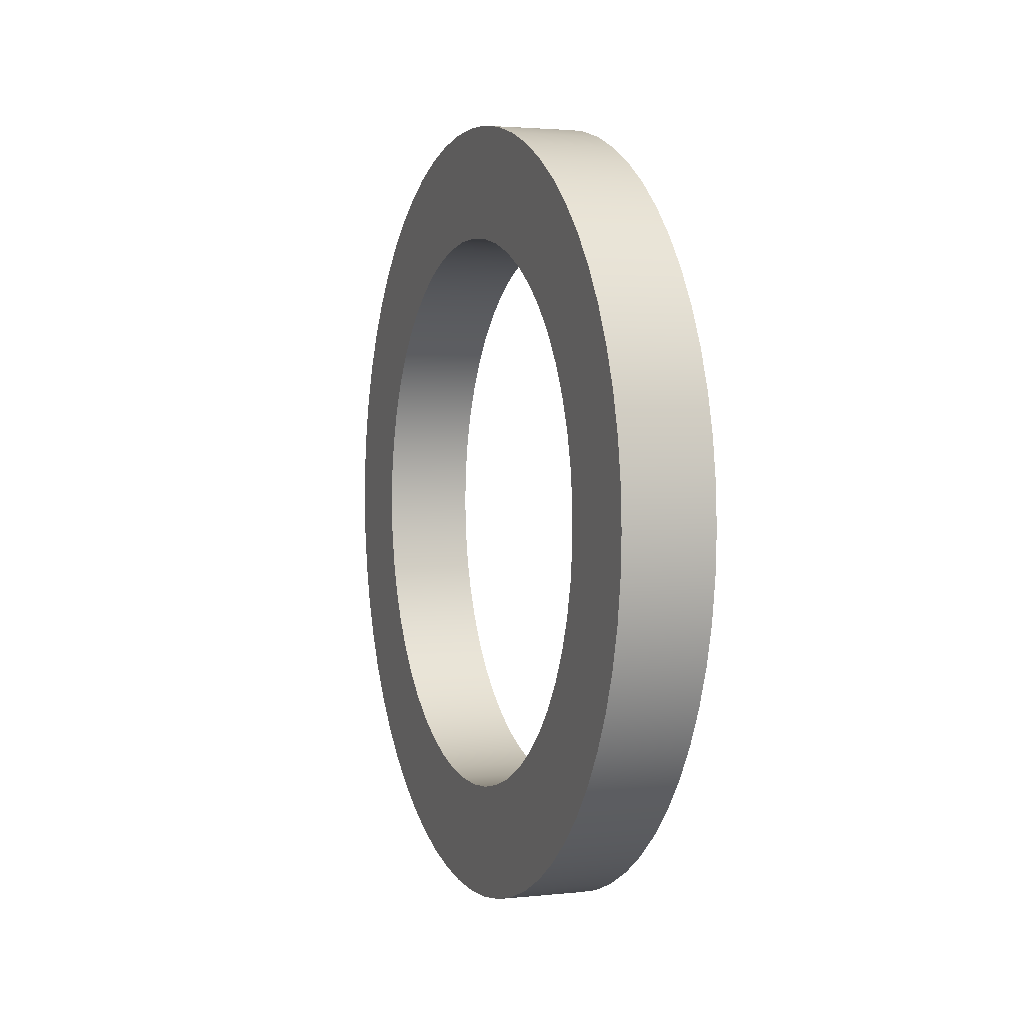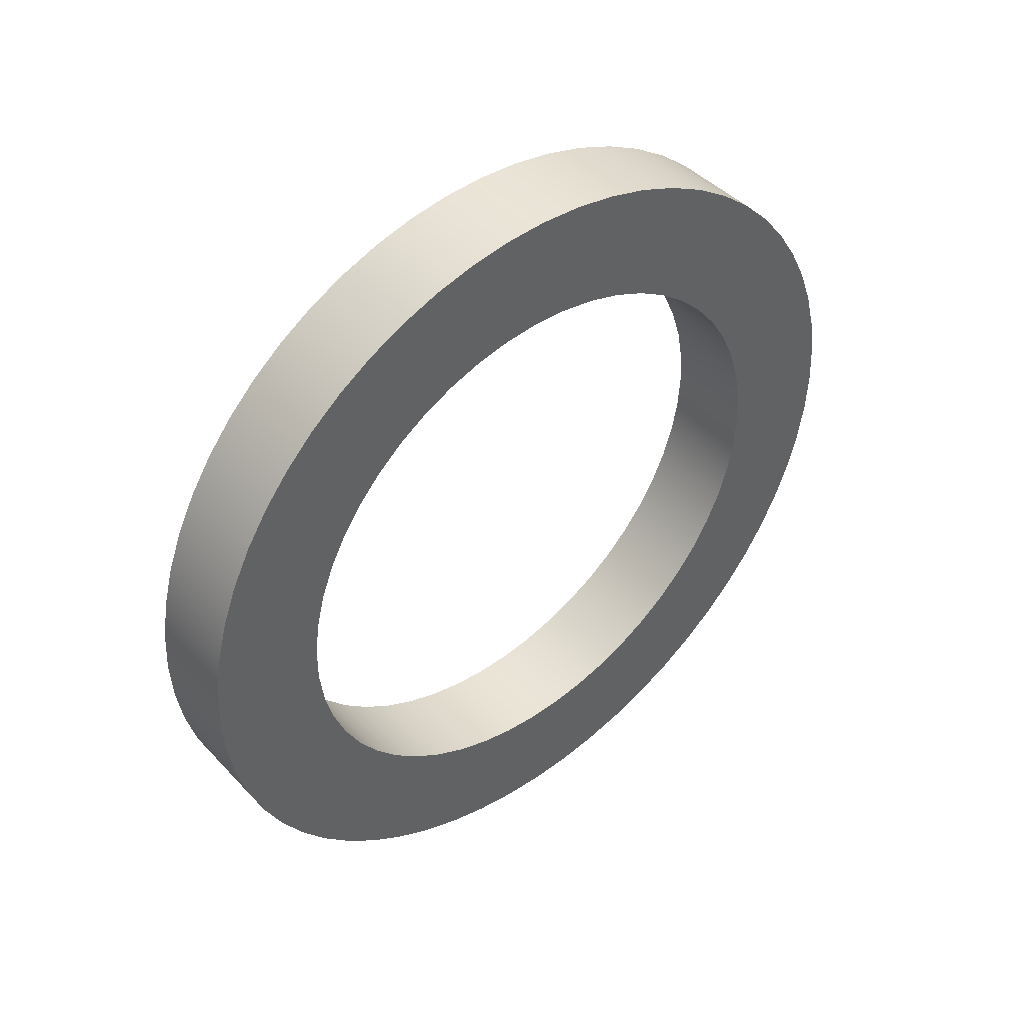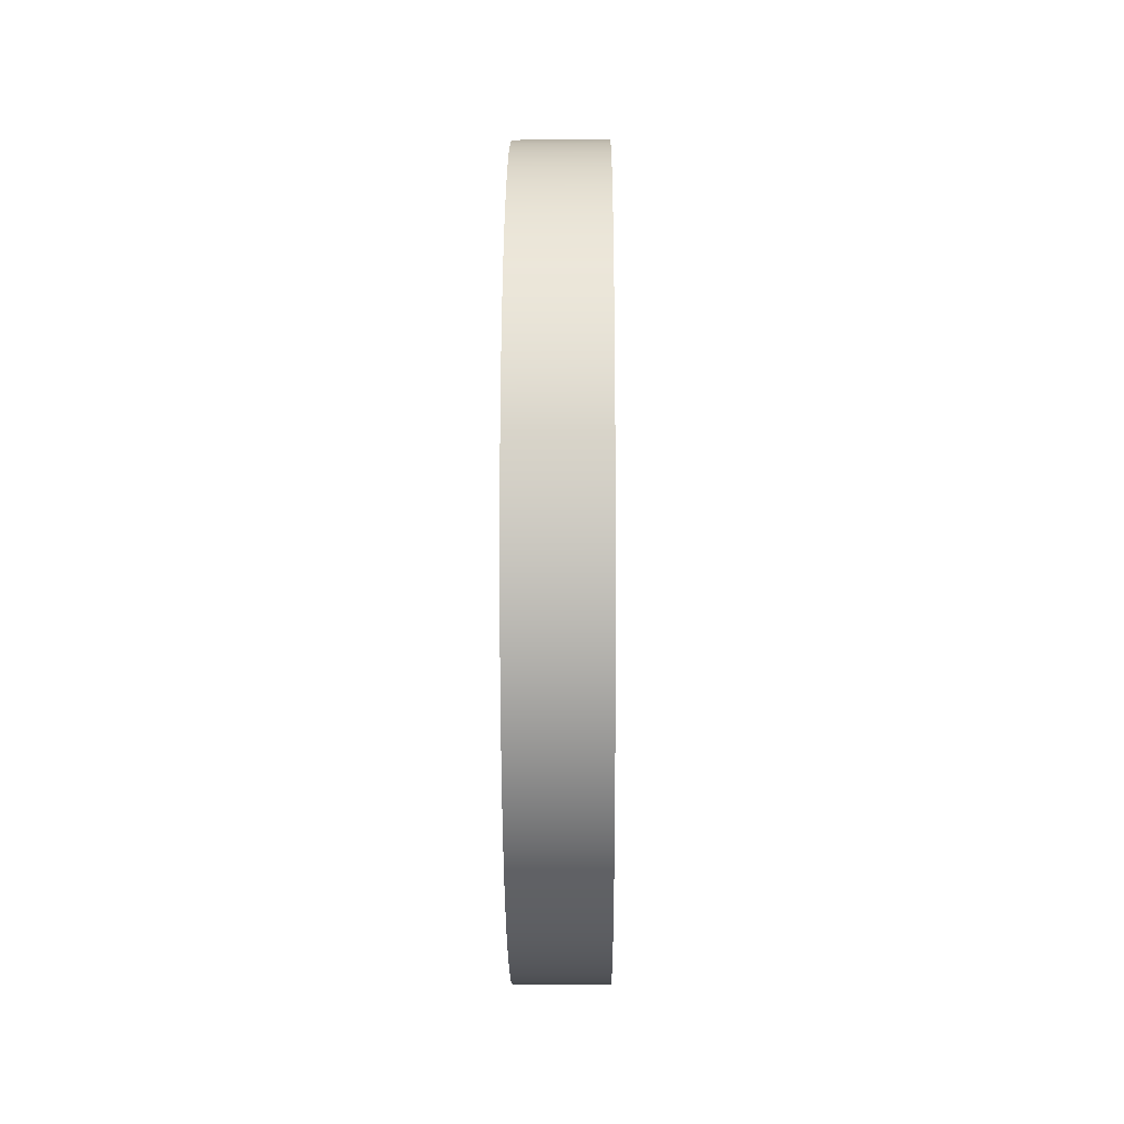
<metadata>
{"format":"obj","ext":"obj","renderer":"f3d","projection":"perspective","resolution":1024,"background":"white","views":[{"elev":2.6,"azim":159.8,"up":"+Y"},{"elev":43.9,"azim":-129.6,"up":"+Y"},{"elev":-5.7,"azim":-179.5,"up":"+Z"}]}
</metadata>
<code>
v 0.508 -1.944e-16 1.587
v 0.508 -0.1951 1.575
v 0.508 -0.3872 1.54
v 0.508 -0.5735 1.48
v 0.508 -0.751 1.399
v 0.508 -0.9172 1.296
v 0.508 -1.069 1.173
v 0.508 -1.206 1.033
v 0.508 -1.323 0.8769
v 0.508 -1.421 0.7076
v 0.508 -1.497 0.5276
v 0.508 -1.551 0.3396
v 0.508 -1.581 0.1465
v 0.508 -1.587 -0.04889
v 0.508 -1.569 -0.2435
v 0.508 -1.527 -0.4344
v 0.508 -1.462 -0.6188
v 0.508 -1.375 -0.7937
v 0.508 -1.267 -0.9567
v 0.508 -1.14 -1.105
v 0.508 -0.9952 -1.237
v 0.508 -0.8357 -1.35
v 0.508 -0.6635 -1.442
v 0.508 -0.4813 -1.513
v 0.508 -0.2917 -1.56
v 0.508 -0.09773 -1.584
v 0.508 0.09773 -1.584
v 0.508 0.2917 -1.56
v 0.508 0.4813 -1.513
v 0.508 0.6635 -1.442
v 0.508 0.8357 -1.35
v 0.508 0.9952 -1.237
v 0.508 1.14 -1.105
v 0.508 1.267 -0.9567
v 0.508 1.375 -0.7937
v 0.508 1.462 -0.6188
v 0.508 1.527 -0.4344
v 0.508 1.569 -0.2435
v 0.508 1.587 -0.04889
v 0.508 1.581 0.1465
v 0.508 1.551 0.3396
v 0.508 1.497 0.5276
v 0.508 1.421 0.7076
v 0.508 1.323 0.8769
v 0.508 1.206 1.033
v 0.508 1.069 1.173
v 0.508 0.9172 1.296
v 0.508 0.751 1.399
v 0.508 0.5735 1.48
v 0.508 0.3872 1.54
v 0.508 0.1951 1.575
v 0 -1.944e-16 1.587
v 0 0.1951 1.575
v 0 0.3872 1.54
v 0 0.5735 1.48
v 0 0.751 1.399
v 0 0.9172 1.296
v 0 1.069 1.173
v 0 1.206 1.033
v 0 1.323 0.8769
v 0 1.421 0.7076
v 0 1.497 0.5276
v 0 1.551 0.3396
v 0 1.581 0.1465
v 0 1.587 -0.04889
v 0 1.569 -0.2435
v 0 1.527 -0.4344
v 0 1.462 -0.6188
v 0 1.375 -0.7937
v 0 1.267 -0.9567
v 0 1.14 -1.105
v 0 0.9952 -1.237
v 0 0.8357 -1.35
v 0 0.6635 -1.442
v 0 0.4813 -1.513
v 0 0.2917 -1.56
v 0 0.09773 -1.584
v 0 -0.09773 -1.584
v 0 -0.2917 -1.56
v 0 -0.4813 -1.513
v 0 -0.6635 -1.442
v 0 -0.8357 -1.35
v 0 -0.9952 -1.237
v 0 -1.14 -1.105
v 0 -1.267 -0.9567
v 0 -1.375 -0.7937
v 0 -1.462 -0.6188
v 0 -1.527 -0.4344
v 0 -1.569 -0.2435
v 0 -1.587 -0.04889
v 0 -1.581 0.1465
v 0 -1.551 0.3396
v 0 -1.497 0.5276
v 0 -1.421 0.7076
v 0 -1.323 0.8769
v 0 -1.206 1.033
v 0 -1.069 1.173
v 0 -0.9172 1.296
v 0 -0.751 1.399
v 0 -0.5735 1.48
v 0 -0.3872 1.54
v 0 -0.1951 1.575
v 0.508 -1.944e-16 1.587
v 0 -1.944e-16 1.587
v 0.508 -2.722e-16 2.223
v 0.508 0.2323 2.21
v 0.508 0.4621 2.174
v 0.508 0.6868 2.114
v 0.508 0.904 2.03
v 0.508 1.111 1.925
v 0.508 1.306 1.798
v 0.508 1.487 1.652
v 0.508 1.652 1.487
v 0.508 1.798 1.306
v 0.508 1.925 1.111
v 0.508 2.03 0.904
v 0.508 2.114 0.6868
v 0.508 2.174 0.4621
v 0.508 2.21 0.2323
v 0.508 2.223 -1.361e-16
v 0.508 2.21 -0.2323
v 0.508 2.174 -0.4621
v 0.508 2.114 -0.6868
v 0.508 2.03 -0.904
v 0.508 1.925 -1.111
v 0.508 1.798 -1.306
v 0.508 1.652 -1.487
v 0.508 1.487 -1.652
v 0.508 1.306 -1.798
v 0.508 1.111 -1.925
v 0.508 0.904 -2.03
v 0.508 0.6868 -2.114
v 0.508 0.4621 -2.174
v 0.508 0.2323 -2.21
v 0.508 0 -2.223
v 0.508 -0.2323 -2.21
v 0.508 -0.4621 -2.174
v 0.508 -0.6868 -2.114
v 0.508 -0.904 -2.03
v 0.508 -1.111 -1.925
v 0.508 -1.306 -1.798
v 0.508 -1.487 -1.652
v 0.508 -1.652 -1.487
v 0.508 -1.798 -1.306
v 0.508 -1.925 -1.111
v 0.508 -2.03 -0.904
v 0.508 -2.114 -0.6868
v 0.508 -2.174 -0.4621
v 0.508 -2.21 -0.2323
v 0.508 -2.223 -1.361e-16
v 0.508 -2.21 0.2323
v 0.508 -2.174 0.4621
v 0.508 -2.114 0.6868
v 0.508 -2.03 0.904
v 0.508 -1.925 1.111
v 0.508 -1.798 1.306
v 0.508 -1.652 1.487
v 0.508 -1.487 1.652
v 0.508 -1.306 1.798
v 0.508 -1.111 1.925
v 0.508 -0.904 2.03
v 0.508 -0.6868 2.114
v 0.508 -0.4621 2.174
v 0.508 -0.2323 2.21
v 0 -2.722e-16 2.223
v 0 -0.2323 2.21
v 0 -0.4621 2.174
v 0 -0.6868 2.114
v 0 -0.904 2.03
v 0 -1.111 1.925
v 0 -1.306 1.798
v 0 -1.487 1.652
v 0 -1.652 1.487
v 0 -1.798 1.306
v 0 -1.925 1.111
v 0 -2.03 0.904
v 0 -2.114 0.6868
v 0 -2.174 0.4621
v 0 -2.21 0.2323
v 0 -2.223 -1.361e-16
v 0 -2.21 -0.2323
v 0 -2.174 -0.4621
v 0 -2.114 -0.6868
v 0 -2.03 -0.904
v 0 -1.925 -1.111
v 0 -1.798 -1.306
v 0 -1.652 -1.487
v 0 -1.487 -1.652
v 0 -1.306 -1.798
v 0 -1.111 -1.925
v 0 -0.904 -2.03
v 0 -0.6868 -2.114
v 0 -0.4621 -2.174
v 0 -0.2323 -2.21
v 0 0 -2.223
v 0 0.2323 -2.21
v 0 0.4621 -2.174
v 0 0.6868 -2.114
v 0 0.904 -2.03
v 0 1.111 -1.925
v 0 1.306 -1.798
v 0 1.487 -1.652
v 0 1.652 -1.487
v 0 1.798 -1.306
v 0 1.925 -1.111
v 0 2.03 -0.904
v 0 2.114 -0.6868
v 0 2.174 -0.4621
v 0 2.21 -0.2323
v 0 2.223 -1.361e-16
v 0 2.21 0.2323
v 0 2.174 0.4621
v 0 2.114 0.6868
v 0 2.03 0.904
v 0 1.925 1.111
v 0 1.798 1.306
v 0 1.652 1.487
v 0 1.487 1.652
v 0 1.306 1.798
v 0 1.111 1.925
v 0 0.904 2.03
v 0 0.6868 2.114
v 0 0.4621 2.174
v 0 0.2323 2.21
v 0 -2.722e-16 2.223
v 0.508 -2.722e-16 2.223
v 0.508 -1.944e-16 1.587
v 0.508 0.1951 1.575
v 0.508 0.3872 1.54
v 0.508 0.5735 1.48
v 0.508 0.751 1.399
v 0.508 0.9172 1.296
v 0.508 1.069 1.173
v 0.508 1.206 1.033
v 0.508 1.323 0.8769
v 0.508 1.421 0.7076
v 0.508 1.497 0.5276
v 0.508 1.551 0.3396
v 0.508 1.581 0.1465
v 0.508 1.587 -0.04889
v 0.508 1.569 -0.2435
v 0.508 1.527 -0.4344
v 0.508 1.462 -0.6188
v 0.508 1.375 -0.7937
v 0.508 1.267 -0.9567
v 0.508 1.14 -1.105
v 0.508 0.9952 -1.237
v 0.508 0.8357 -1.35
v 0.508 0.6635 -1.442
v 0.508 0.4813 -1.513
v 0.508 0.2917 -1.56
v 0.508 0.09773 -1.584
v 0.508 -0.09773 -1.584
v 0.508 -0.2917 -1.56
v 0.508 -0.4813 -1.513
v 0.508 -0.6635 -1.442
v 0.508 -0.8357 -1.35
v 0.508 -0.9952 -1.237
v 0.508 -1.14 -1.105
v 0.508 -1.267 -0.9567
v 0.508 -1.375 -0.7937
v 0.508 -1.462 -0.6188
v 0.508 -1.527 -0.4344
v 0.508 -1.569 -0.2435
v 0.508 -1.587 -0.04889
v 0.508 -1.581 0.1465
v 0.508 -1.551 0.3396
v 0.508 -1.497 0.5276
v 0.508 -1.421 0.7076
v 0.508 -1.323 0.8769
v 0.508 -1.206 1.033
v 0.508 -1.069 1.173
v 0.508 -0.9172 1.296
v 0.508 -0.751 1.399
v 0.508 -0.5735 1.48
v 0.508 -0.3872 1.54
v 0.508 -0.1951 1.575
v 0.508 -2.722e-16 2.223
v 0.508 -0.2323 2.21
v 0.508 -0.4621 2.174
v 0.508 -0.6868 2.114
v 0.508 -0.904 2.03
v 0.508 -1.111 1.925
v 0.508 -1.306 1.798
v 0.508 -1.487 1.652
v 0.508 -1.652 1.487
v 0.508 -1.798 1.306
v 0.508 -1.925 1.111
v 0.508 -2.03 0.904
v 0.508 -2.114 0.6868
v 0.508 -2.174 0.4621
v 0.508 -2.21 0.2323
v 0.508 -2.223 -1.361e-16
v 0.508 -2.21 -0.2323
v 0.508 -2.174 -0.4621
v 0.508 -2.114 -0.6868
v 0.508 -2.03 -0.904
v 0.508 -1.925 -1.111
v 0.508 -1.798 -1.306
v 0.508 -1.652 -1.487
v 0.508 -1.487 -1.652
v 0.508 -1.306 -1.798
v 0.508 -1.111 -1.925
v 0.508 -0.904 -2.03
v 0.508 -0.6868 -2.114
v 0.508 -0.4621 -2.174
v 0.508 -0.2323 -2.21
v 0.508 0 -2.223
v 0.508 0.2323 -2.21
v 0.508 0.4621 -2.174
v 0.508 0.6868 -2.114
v 0.508 0.904 -2.03
v 0.508 1.111 -1.925
v 0.508 1.306 -1.798
v 0.508 1.487 -1.652
v 0.508 1.652 -1.487
v 0.508 1.798 -1.306
v 0.508 1.925 -1.111
v 0.508 2.03 -0.904
v 0.508 2.114 -0.6868
v 0.508 2.174 -0.4621
v 0.508 2.21 -0.2323
v 0.508 2.223 -1.361e-16
v 0.508 2.21 0.2323
v 0.508 2.174 0.4621
v 0.508 2.114 0.6868
v 0.508 2.03 0.904
v 0.508 1.925 1.111
v 0.508 1.798 1.306
v 0.508 1.652 1.487
v 0.508 1.487 1.652
v 0.508 1.306 1.798
v 0.508 1.111 1.925
v 0.508 0.904 2.03
v 0.508 0.6868 2.114
v 0.508 0.4621 2.174
v 0.508 0.2323 2.21
v 0 -1.944e-16 1.587
v 0 -0.1951 1.575
v 0 -0.3872 1.54
v 0 -0.5735 1.48
v 0 -0.751 1.399
v 0 -0.9172 1.296
v 0 -1.069 1.173
v 0 -1.206 1.033
v 0 -1.323 0.8769
v 0 -1.421 0.7076
v 0 -1.497 0.5276
v 0 -1.551 0.3396
v 0 -1.581 0.1465
v 0 -1.587 -0.04889
v 0 -1.569 -0.2435
v 0 -1.527 -0.4344
v 0 -1.462 -0.6188
v 0 -1.375 -0.7937
v 0 -1.267 -0.9567
v 0 -1.14 -1.105
v 0 -0.9952 -1.237
v 0 -0.8357 -1.35
v 0 -0.6635 -1.442
v 0 -0.4813 -1.513
v 0 -0.2917 -1.56
v 0 -0.09773 -1.584
v 0 0.09773 -1.584
v 0 0.2917 -1.56
v 0 0.4813 -1.513
v 0 0.6635 -1.442
v 0 0.8357 -1.35
v 0 0.9952 -1.237
v 0 1.14 -1.105
v 0 1.267 -0.9567
v 0 1.375 -0.7937
v 0 1.462 -0.6188
v 0 1.527 -0.4344
v 0 1.569 -0.2435
v 0 1.587 -0.04889
v 0 1.581 0.1465
v 0 1.551 0.3396
v 0 1.497 0.5276
v 0 1.421 0.7076
v 0 1.323 0.8769
v 0 1.206 1.033
v 0 1.069 1.173
v 0 0.9172 1.296
v 0 0.751 1.399
v 0 0.5735 1.48
v 0 0.3872 1.54
v 0 0.1951 1.575
v 0 -2.722e-16 2.223
v 0 0.2323 2.21
v 0 0.4621 2.174
v 0 0.6868 2.114
v 0 0.904 2.03
v 0 1.111 1.925
v 0 1.306 1.798
v 0 1.487 1.652
v 0 1.652 1.487
v 0 1.798 1.306
v 0 1.925 1.111
v 0 2.03 0.904
v 0 2.114 0.6868
v 0 2.174 0.4621
v 0 2.21 0.2323
v 0 2.223 -1.361e-16
v 0 2.21 -0.2323
v 0 2.174 -0.4621
v 0 2.114 -0.6868
v 0 2.03 -0.904
v 0 1.925 -1.111
v 0 1.798 -1.306
v 0 1.652 -1.487
v 0 1.487 -1.652
v 0 1.306 -1.798
v 0 1.111 -1.925
v 0 0.904 -2.03
v 0 0.6868 -2.114
v 0 0.4621 -2.174
v 0 0.2323 -2.21
v 0 0 -2.223
v 0 -0.2323 -2.21
v 0 -0.4621 -2.174
v 0 -0.6868 -2.114
v 0 -0.904 -2.03
v 0 -1.111 -1.925
v 0 -1.306 -1.798
v 0 -1.487 -1.652
v 0 -1.652 -1.487
v 0 -1.798 -1.306
v 0 -1.925 -1.111
v 0 -2.03 -0.904
v 0 -2.114 -0.6868
v 0 -2.174 -0.4621
v 0 -2.21 -0.2323
v 0 -2.223 -1.361e-16
v 0 -2.21 0.2323
v 0 -2.174 0.4621
v 0 -2.114 0.6868
v 0 -2.03 0.904
v 0 -1.925 1.111
v 0 -1.798 1.306
v 0 -1.652 1.487
v 0 -1.487 1.652
v 0 -1.306 1.798
v 0 -1.111 1.925
v 0 -0.904 2.03
v 0 -0.6868 2.114
v 0 -0.4621 2.174
v 0 -0.2323 2.21
g ab8ac9b8-e2be-11ea-99b7-54bf646e7e1f
f 2 102 1
f 1 102 104
f 103 52 51
f 51 52 53
f 51 53 50
f 50 53 54
f 50 54 49
f 49 54 55
f 49 55 48
f 48 55 56
f 48 56 47
f 47 56 57
f 47 57 46
f 46 57 58
f 46 58 45
f 45 58 59
f 45 59 44
f 44 59 60
f 44 60 43
f 43 60 61
f 43 61 42
f 42 61 62
f 42 62 41
f 41 62 63
f 41 63 40
f 40 63 64
f 40 64 39
f 39 64 65
f 39 65 38
f 38 65 66
f 38 66 37
f 37 66 67
f 37 67 36
f 36 67 68
f 36 68 35
f 35 68 69
f 35 69 34
f 34 69 70
f 34 70 33
f 33 70 71
f 33 71 32
f 32 71 72
f 32 72 31
f 31 72 73
f 31 73 30
f 30 73 74
f 30 74 29
f 29 74 75
f 29 75 28
f 28 75 76
f 28 76 27
f 27 76 77
f 27 77 26
f 26 77 78
f 26 78 25
f 25 78 79
f 25 79 24
f 24 79 80
f 24 80 23
f 23 80 81
f 23 81 22
f 22 81 82
f 22 82 21
f 21 82 83
f 21 83 20
f 20 83 84
f 20 84 19
f 19 84 85
f 19 85 18
f 18 85 86
f 18 86 17
f 17 86 87
f 17 87 16
f 16 87 88
f 16 88 15
f 15 88 89
f 15 89 14
f 14 89 90
f 14 90 13
f 13 90 91
f 13 91 12
f 12 91 92
f 12 92 11
f 11 92 93
f 11 93 10
f 10 93 94
f 10 94 9
f 9 94 95
f 9 95 8
f 8 95 96
f 8 96 7
f 7 96 97
f 7 97 6
f 6 97 98
f 6 98 5
f 5 98 99
f 5 99 4
f 4 99 100
f 4 100 3
f 3 100 101
f 3 101 2
f 2 101 102
g ab8b17e6-e2be-11ea-bcd7-54bf646e7e1f
f 106 224 105
f 105 224 225
f 226 165 164
f 164 165 166
f 164 166 163
f 163 166 167
f 163 167 162
f 162 167 168
f 162 168 161
f 161 168 169
f 161 169 160
f 160 169 170
f 160 170 159
f 159 170 171
f 159 171 158
f 158 171 172
f 158 172 157
f 157 172 173
f 157 173 156
f 156 173 174
f 156 174 155
f 155 174 175
f 155 175 154
f 154 175 176
f 154 176 153
f 153 176 177
f 153 177 152
f 152 177 178
f 152 178 151
f 151 178 179
f 151 179 150
f 150 179 180
f 150 180 149
f 149 180 181
f 149 181 148
f 148 181 182
f 148 182 147
f 147 182 183
f 147 183 146
f 146 183 184
f 146 184 145
f 145 184 185
f 145 185 144
f 144 185 186
f 144 186 143
f 143 186 187
f 143 187 142
f 142 187 188
f 142 188 141
f 141 188 189
f 141 189 140
f 140 189 190
f 140 190 139
f 139 190 191
f 139 191 138
f 138 191 192
f 138 192 137
f 137 192 193
f 137 193 136
f 136 193 194
f 136 194 135
f 135 194 195
f 135 195 134
f 134 195 196
f 134 196 133
f 133 196 197
f 133 197 132
f 132 197 198
f 132 198 131
f 131 198 199
f 131 199 130
f 130 199 200
f 130 200 129
f 129 200 201
f 129 201 128
f 128 201 202
f 128 202 127
f 127 202 203
f 127 203 126
f 126 203 204
f 126 204 125
f 125 204 205
f 125 205 124
f 124 205 206
f 124 206 123
f 123 206 207
f 123 207 122
f 122 207 208
f 122 208 121
f 121 208 209
f 121 209 120
f 120 209 210
f 120 210 119
f 119 210 211
f 119 211 118
f 118 211 212
f 118 212 117
f 117 212 213
f 117 213 116
f 116 213 214
f 116 214 115
f 115 214 215
f 115 215 114
f 114 215 216
f 114 216 113
f 113 216 217
f 113 217 112
f 112 217 218
f 112 218 111
f 111 218 219
f 111 219 110
f 110 219 220
f 110 220 109
f 109 220 221
f 109 221 108
f 108 221 222
f 108 222 107
f 107 222 223
f 107 223 106
f 106 223 224
g ab8b6612-e2be-11ea-9912-54bf646e7e1f
f 228 337 227
f 227 337 278
f 227 278 279
f 337 228 336
f 336 228 229
f 336 229 335
f 335 229 230
f 335 230 334
f 334 230 231
f 334 231 333
f 333 231 232
f 333 232 332
f 332 232 233
f 332 233 331
f 331 233 330
f 330 233 234
f 330 234 329
f 329 234 235
f 329 235 328
f 328 235 236
f 328 236 327
f 327 236 237
f 327 237 326
f 326 237 238
f 326 238 325
f 325 238 324
f 324 238 239
f 324 239 323
f 323 239 240
f 323 240 322
f 322 240 241
f 322 241 321
f 321 241 242
f 321 242 320
f 320 242 243
f 320 243 319
f 319 243 244
f 319 244 318
f 318 244 317
f 317 244 245
f 317 245 316
f 316 245 246
f 316 246 315
f 315 246 247
f 315 247 314
f 314 247 248
f 314 248 313
f 313 248 249
f 313 249 312
f 312 249 250
f 312 250 311
f 311 250 310
f 310 250 251
f 310 251 309
f 309 251 252
f 309 252 308
f 308 252 253
f 308 253 307
f 307 253 254
f 307 254 306
f 306 254 255
f 306 255 305
f 305 255 304
f 304 255 256
f 304 256 303
f 303 256 257
f 303 257 302
f 302 257 258
f 302 258 301
f 301 258 259
f 301 259 300
f 300 259 260
f 300 260 299
f 299 260 261
f 299 261 298
f 298 261 297
f 297 261 262
f 297 262 296
f 296 262 263
f 296 263 295
f 295 263 264
f 295 264 294
f 294 264 265
f 294 265 293
f 293 265 266
f 293 266 292
f 292 266 267
f 292 267 291
f 291 267 290
f 290 267 268
f 290 268 289
f 289 268 269
f 289 269 288
f 288 269 270
f 288 270 287
f 287 270 271
f 287 271 286
f 286 271 272
f 286 272 285
f 285 272 284
f 284 272 273
f 284 273 283
f 283 273 274
f 283 274 282
f 282 274 275
f 282 275 281
f 281 275 276
f 281 276 280
f 280 276 277
f 280 277 279
f 279 277 227
g ab8bb438-e2be-11ea-8b95-54bf646e7e1f
f 339 448 338
f 338 448 389
f 338 389 390
f 448 339 447
f 447 339 340
f 447 340 446
f 446 340 341
f 446 341 445
f 445 341 342
f 445 342 444
f 444 342 343
f 444 343 443
f 443 343 344
f 443 344 442
f 442 344 441
f 441 344 345
f 441 345 440
f 440 345 346
f 440 346 439
f 439 346 347
f 439 347 438
f 438 347 348
f 438 348 437
f 437 348 349
f 437 349 436
f 436 349 435
f 435 349 350
f 435 350 434
f 434 350 351
f 434 351 433
f 433 351 352
f 433 352 432
f 432 352 353
f 432 353 431
f 431 353 354
f 431 354 430
f 430 354 355
f 430 355 429
f 429 355 428
f 428 355 356
f 428 356 427
f 427 356 357
f 427 357 426
f 426 357 358
f 426 358 425
f 425 358 359
f 425 359 424
f 424 359 360
f 424 360 423
f 423 360 361
f 423 361 422
f 422 361 421
f 421 361 362
f 421 362 420
f 420 362 363
f 420 363 419
f 419 363 364
f 419 364 418
f 418 364 365
f 418 365 417
f 417 365 366
f 417 366 416
f 416 366 415
f 415 366 367
f 415 367 414
f 414 367 368
f 414 368 413
f 413 368 369
f 413 369 412
f 412 369 370
f 412 370 411
f 411 370 371
f 411 371 410
f 410 371 372
f 410 372 409
f 409 372 408
f 408 372 373
f 408 373 407
f 407 373 374
f 407 374 406
f 406 374 375
f 406 375 405
f 405 375 376
f 405 376 404
f 404 376 377
f 404 377 403
f 403 377 378
f 403 378 402
f 402 378 401
f 401 378 379
f 401 379 400
f 400 379 380
f 400 380 399
f 399 380 381
f 399 381 398
f 398 381 382
f 398 382 397
f 397 382 383
f 397 383 396
f 396 383 395
f 395 383 384
f 395 384 394
f 394 384 385
f 394 385 393
f 393 385 386
f 393 386 392
f 392 386 387
f 392 387 391
f 391 387 388
f 391 388 390
f 390 388 338

</code>
